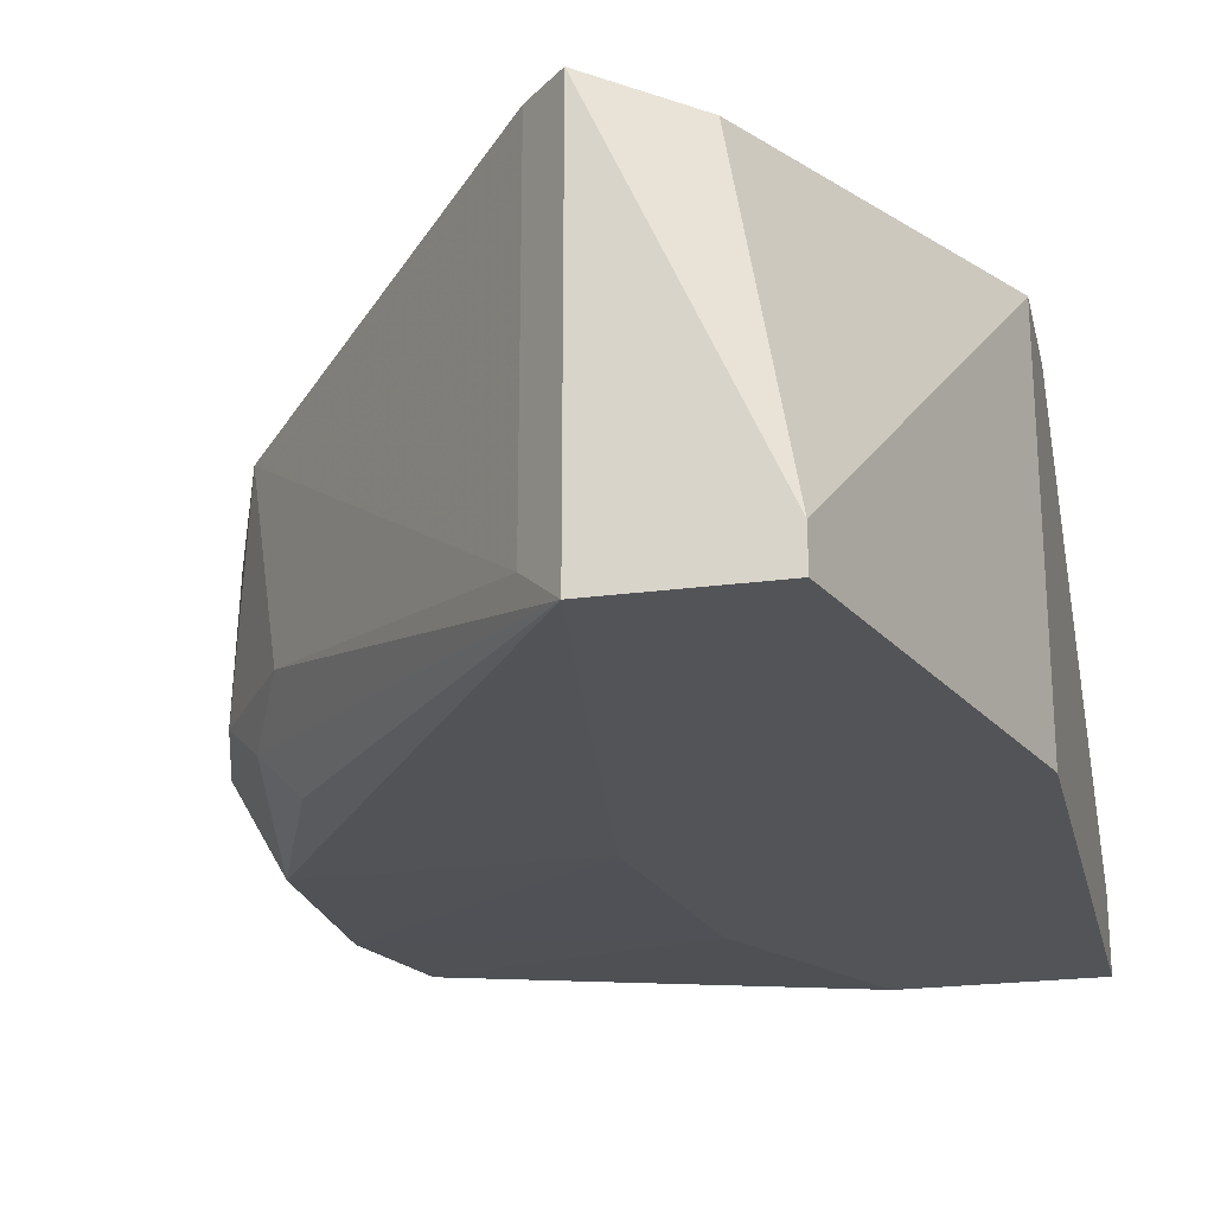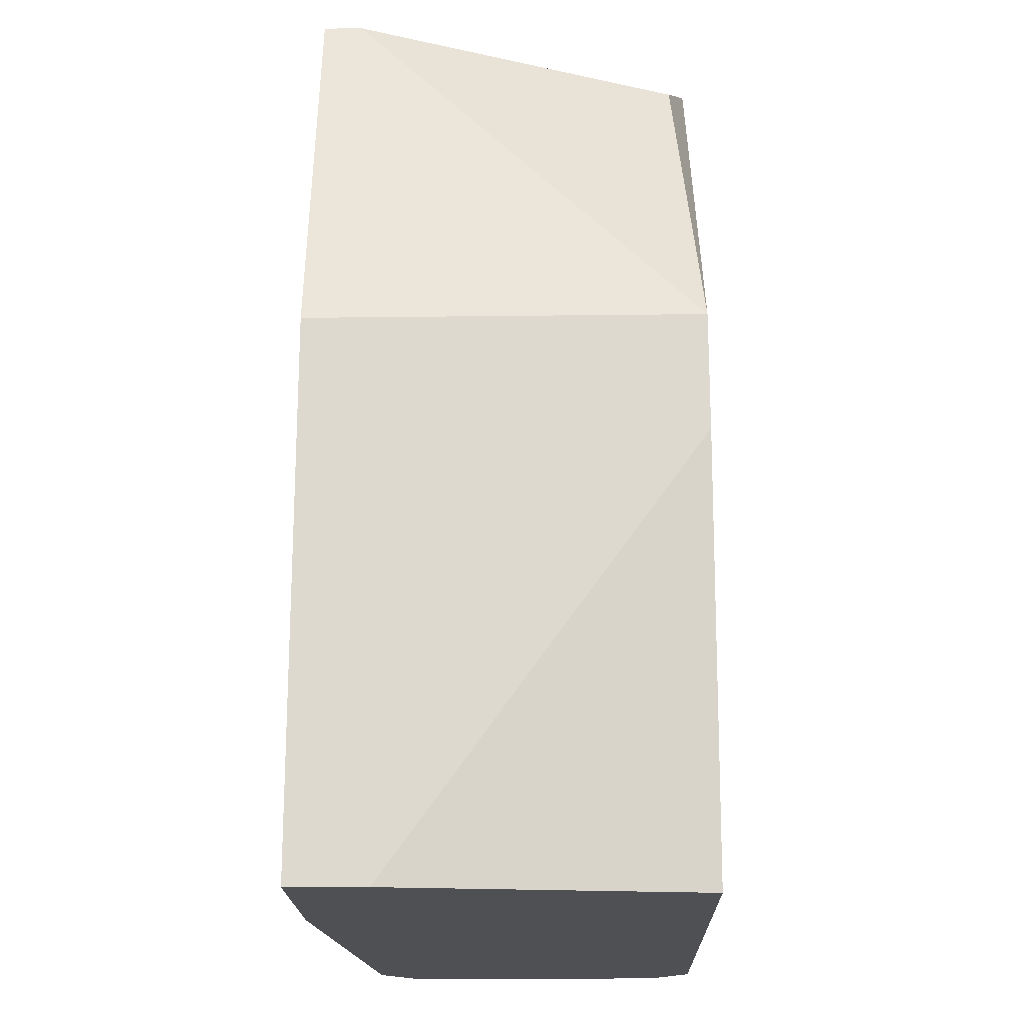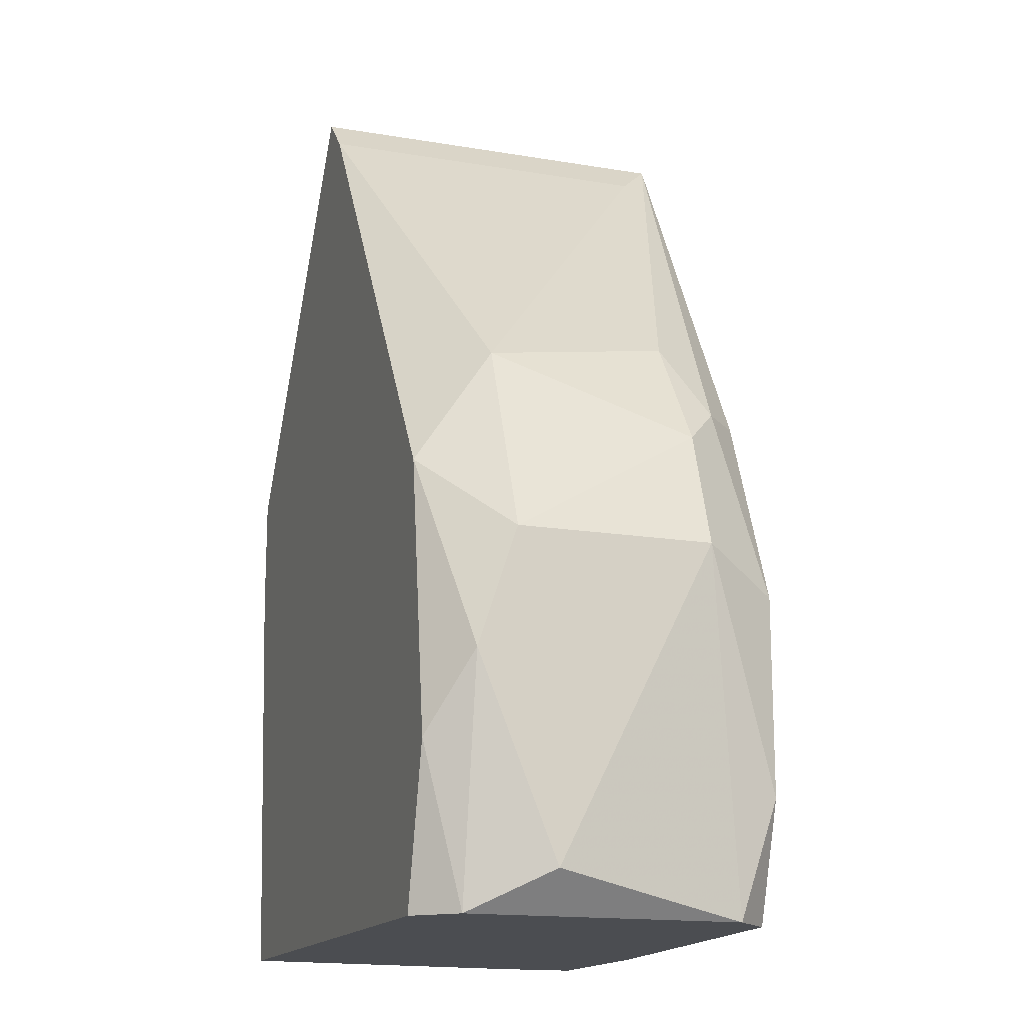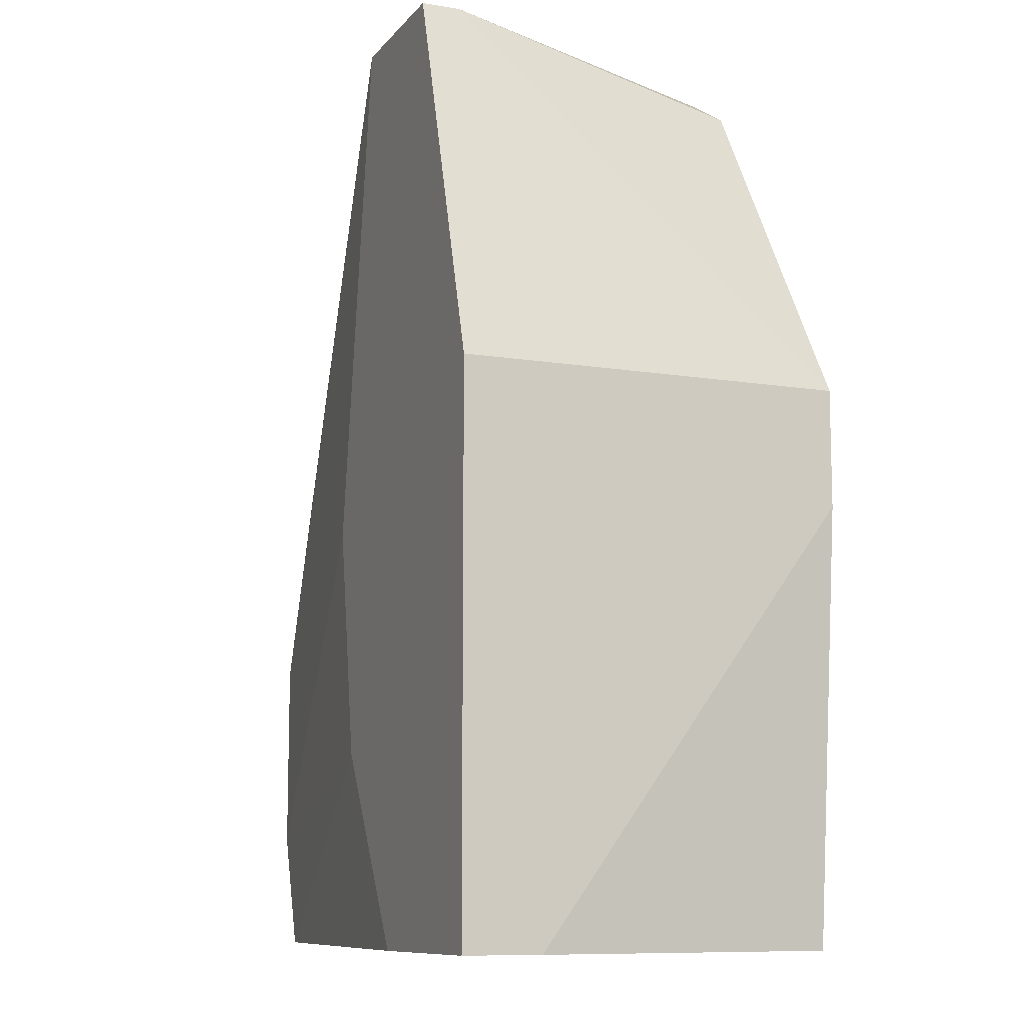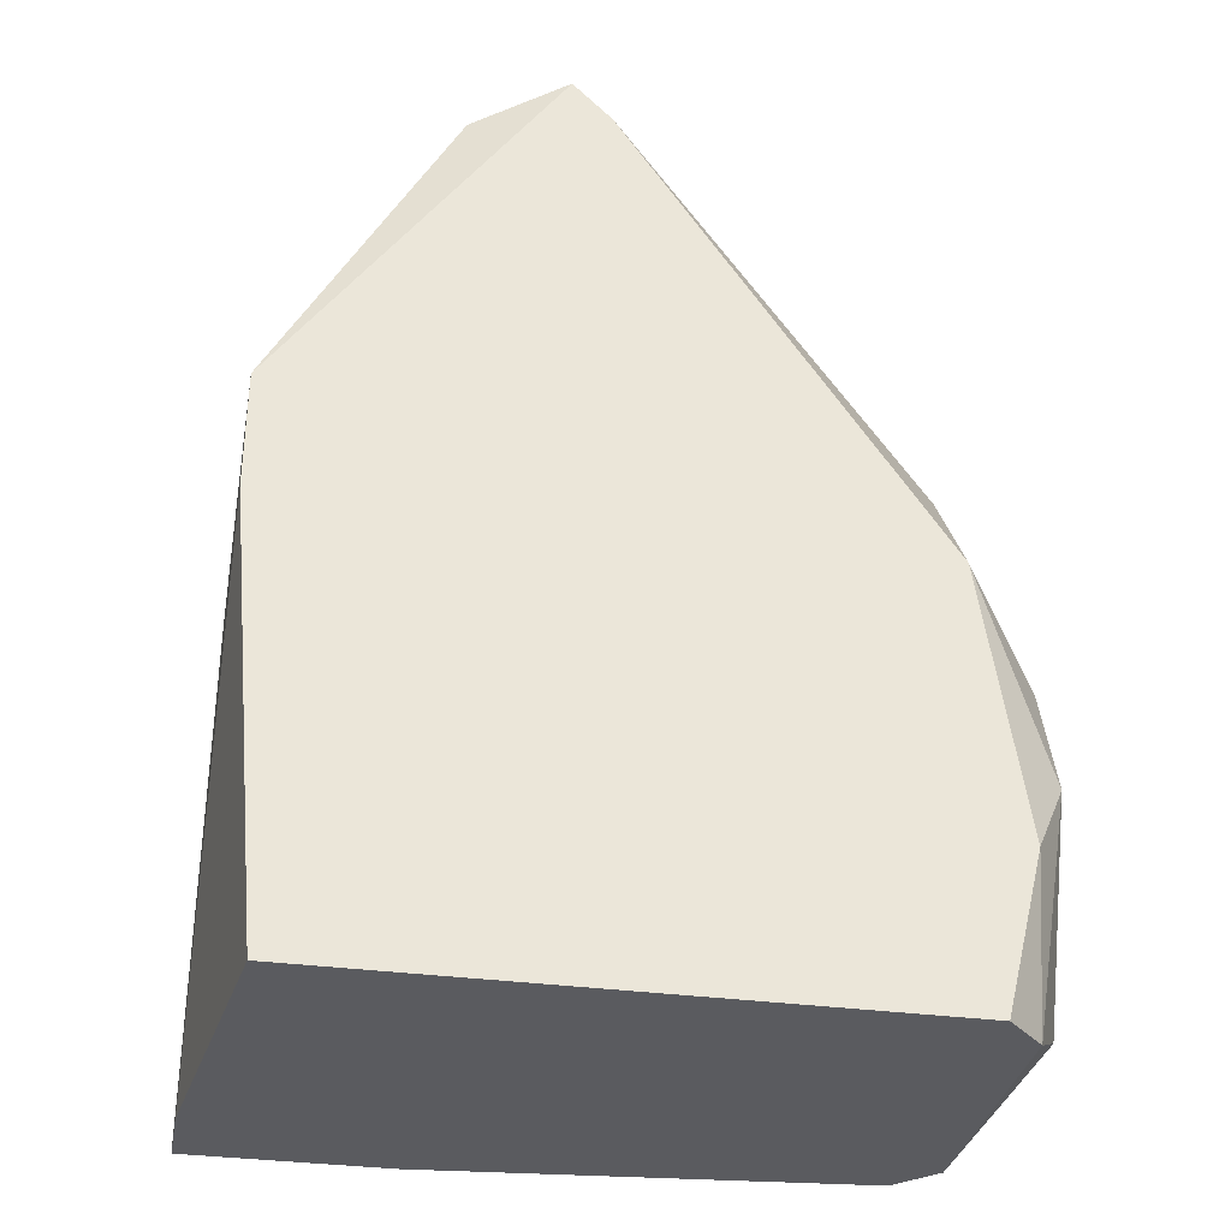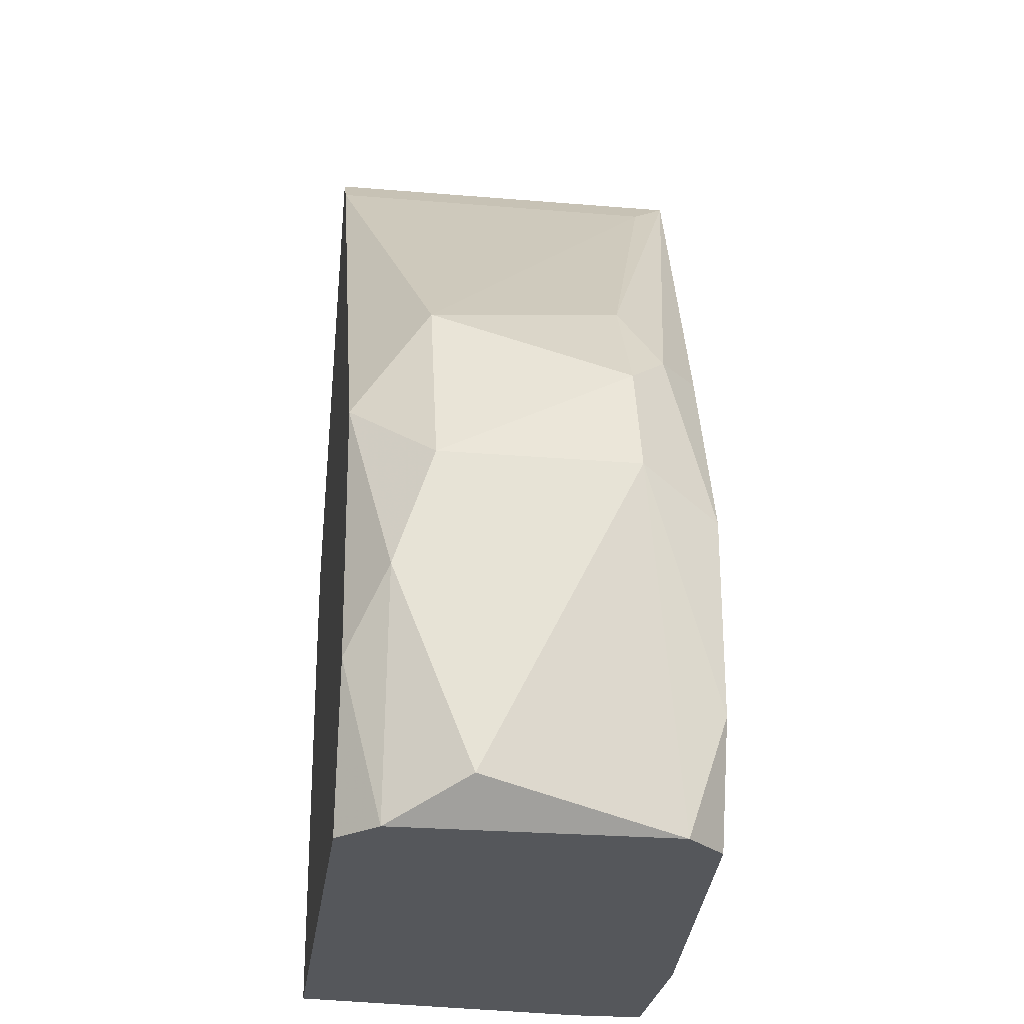
<metadata>
{"format":"obj","ext":"obj","renderer":"f3d","projection":"perspective","resolution":1024,"background":"white","views":[{"elev":-22.9,"azim":-167.1,"up":"+Z"},{"elev":-19.0,"azim":-88.7,"up":"+Y"},{"elev":-15.8,"azim":70.7,"up":"+Y"},{"elev":-10.1,"azim":-112.7,"up":"+Y"},{"elev":-33.4,"azim":-10.5,"up":"+Y"},{"elev":-26.4,"azim":82.5,"up":"+Y"}]}
</metadata>
<code>
v 0.1497 -0.03844 -0.07061
v 0.2032 -0.03844 -0.07061
v 0.1818 0.2182 -0.07061
v 0.1497 0.0792 0.03633
v 0.3315 -0.03844 -0.04921
v 0.1604 -0.03844 0.03633
v 0.2246 0.2182 0.03633
v 0.3208 -0.03844 0.03633
v 0.3101 0.1005 -0.0599
v 0.2246 0.2182 -0.07061
v 0.3208 0.1112 0.01494
v 0.1497 0.1112 -0.07061
v 0.3422 0.02574 0.02563
v 0.3315 0.04712 -0.0599
v 0.1497 0.1112 0.03633
v 0.3208 0.0792 0.03633
v 0.3315 0.08988 -0.03851
v 0.1983 0.2044 0.03058
v 0.3422 -0.02774 0.004239
v 0.3422 0.05782 -0.03851
v 0.3208 -0.03844 -0.0599
v 0.246 0.0792 -0.07061
v 0.3422 0.05782 0.01494
v 0.3101 0.1219 -0.03851
v 0.1818 0.2182 -0.0599
v 0.1497 -0.03844 -0.04921
v 0.2353 0.2075 0.03633
v 0.3315 -0.006362 -0.0599
v 0.2353 0.01504 -0.07061
v 0.3315 -0.03844 0.02563
v 0.3315 0.00434 0.03633
v 0.2353 0.2075 -0.0599
v 0.3208 0.1005 -0.04921
f 24 17 33
f 2 1 3
f 1 2 5
f 1 5 6
f 4 6 7
f 7 6 8
f 6 5 8
f 2 3 10
f 3 7 10
f 3 1 12
f 1 4 12
f 10 9 14
f 4 7 15
f 3 12 15
f 12 4 15
f 7 8 16
f 15 7 18
f 14 17 20
f 19 5 20
f 13 19 20
f 5 2 21
f 2 10 22
f 10 14 22
f 11 16 23
f 16 13 23
f 17 11 23
f 13 20 23
f 20 17 23
f 11 17 24
f 7 3 25
f 3 15 25
f 18 7 25
f 15 18 25
f 4 1 26
f 6 4 26
f 1 6 26
f 10 7 27
f 7 16 27
f 16 11 27
f 20 5 28
f 14 20 28
f 5 21 28
f 22 14 28
f 22 28 29
f 21 2 29
f 2 22 29
f 28 21 29
f 8 5 30
f 5 19 30
f 19 13 30
f 16 8 31
f 13 16 31
f 8 30 31
f 30 13 31
f 24 10 32
f 11 24 32
f 10 27 32
f 27 11 32
f 9 10 33
f 14 9 33
f 17 14 33
f 10 24 33

</code>
